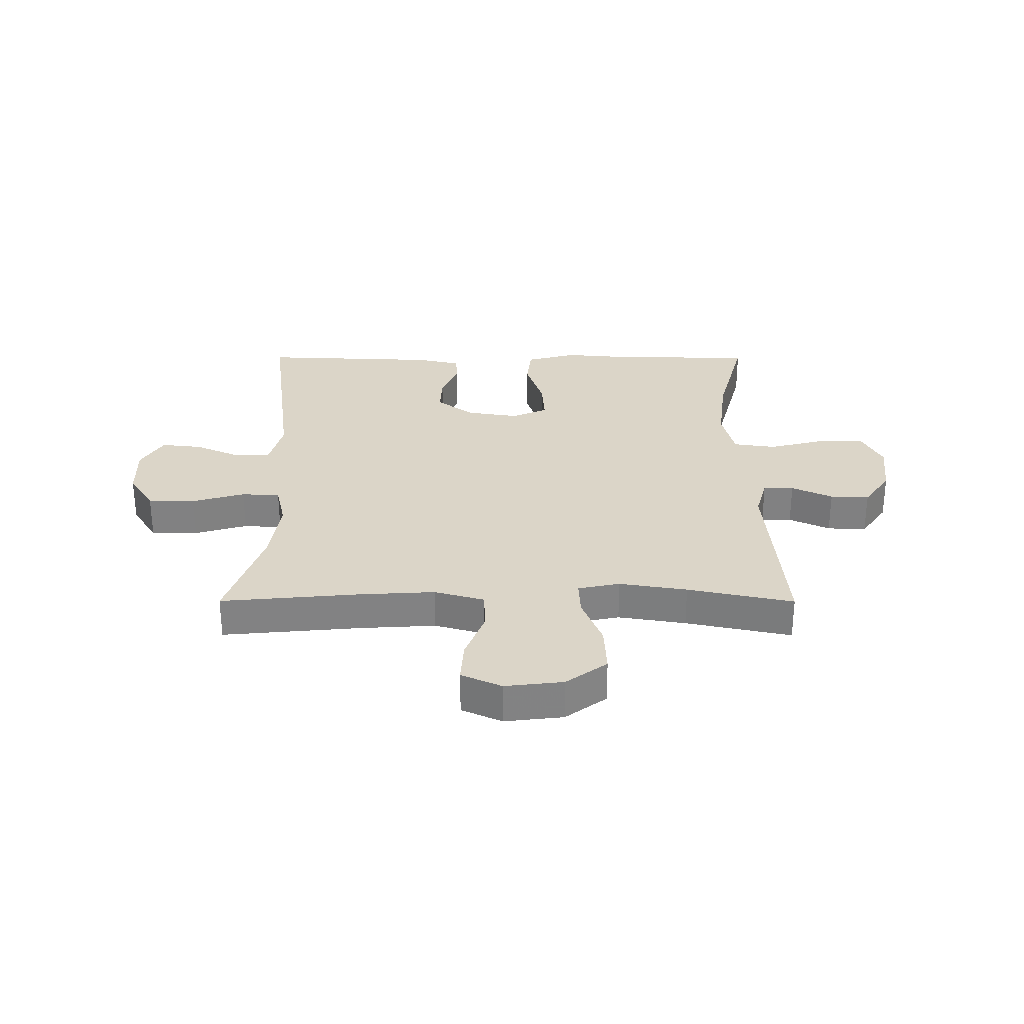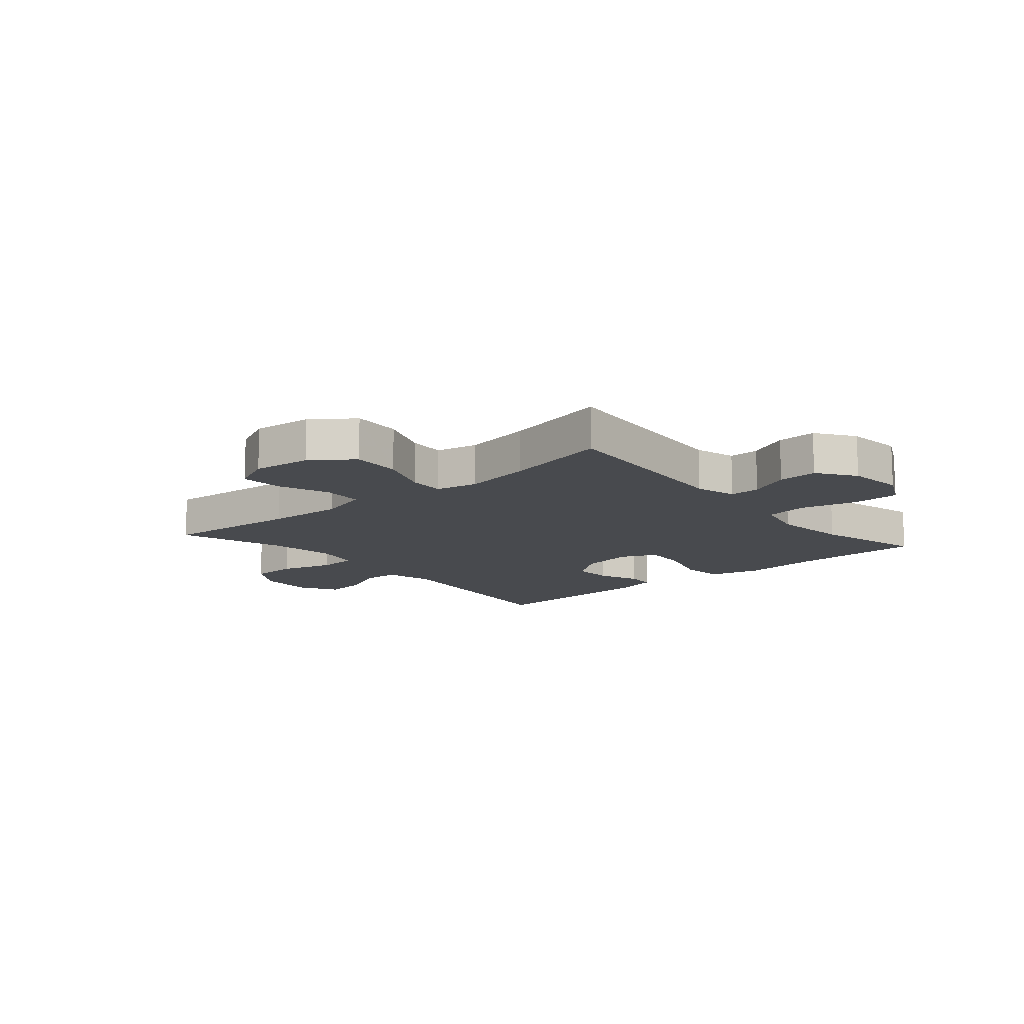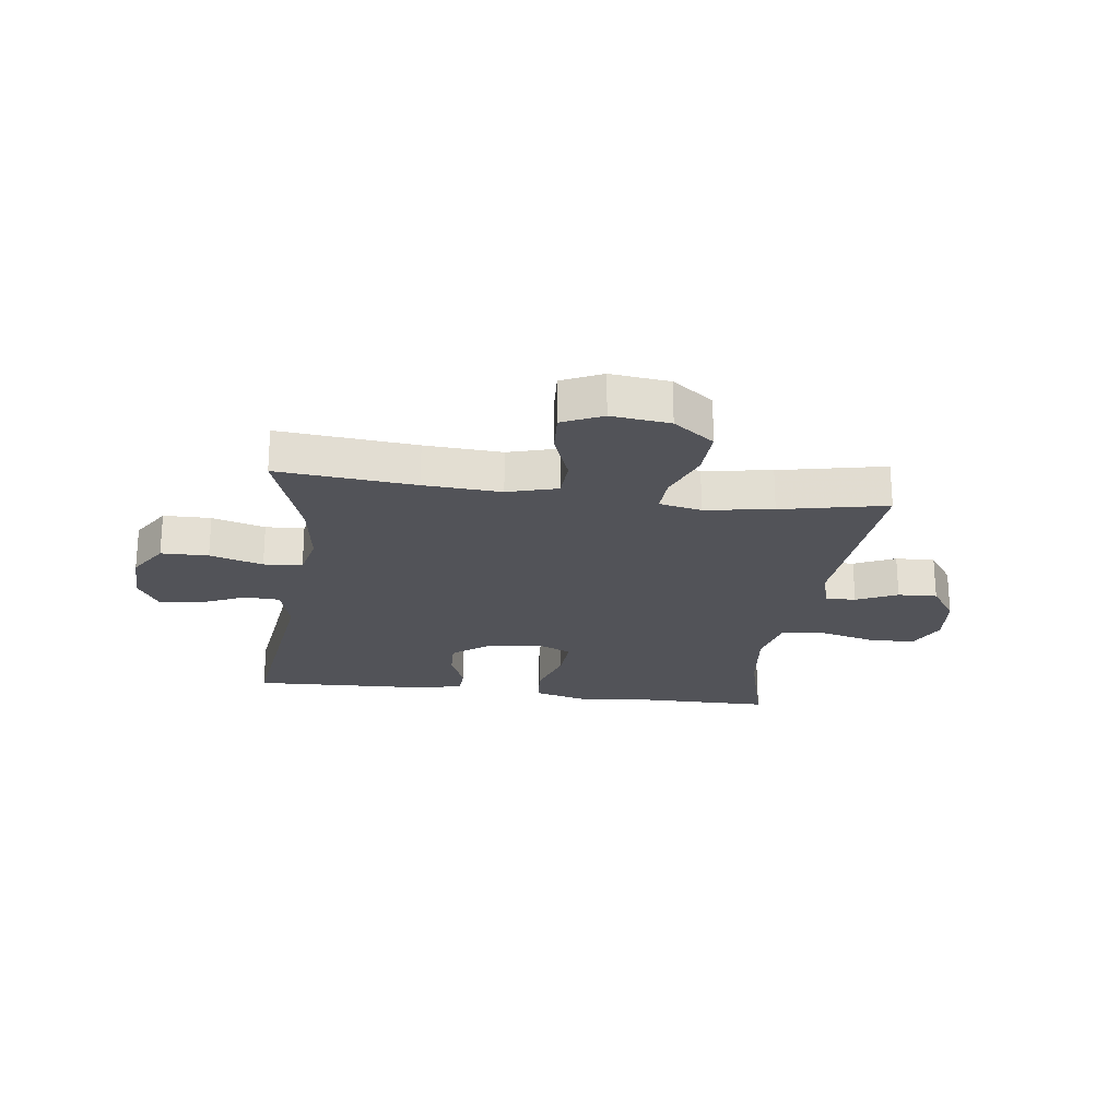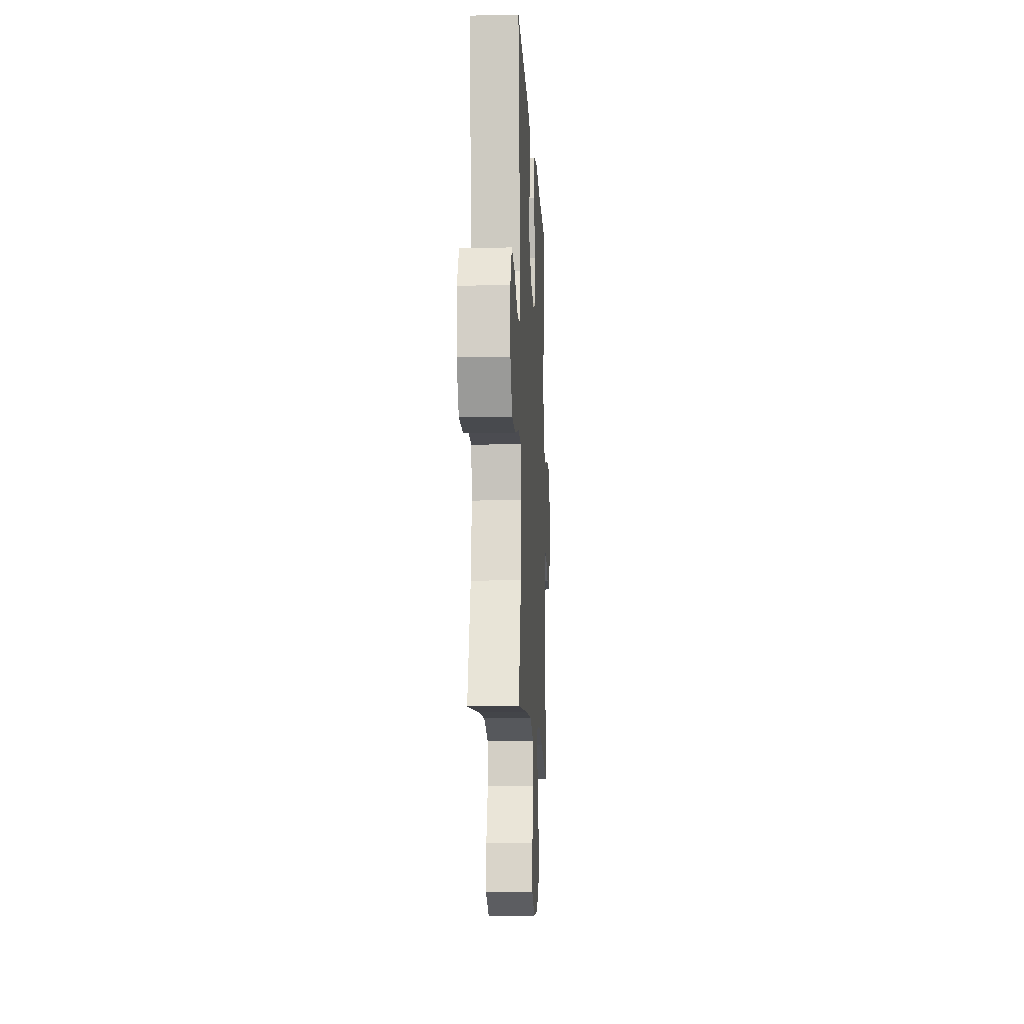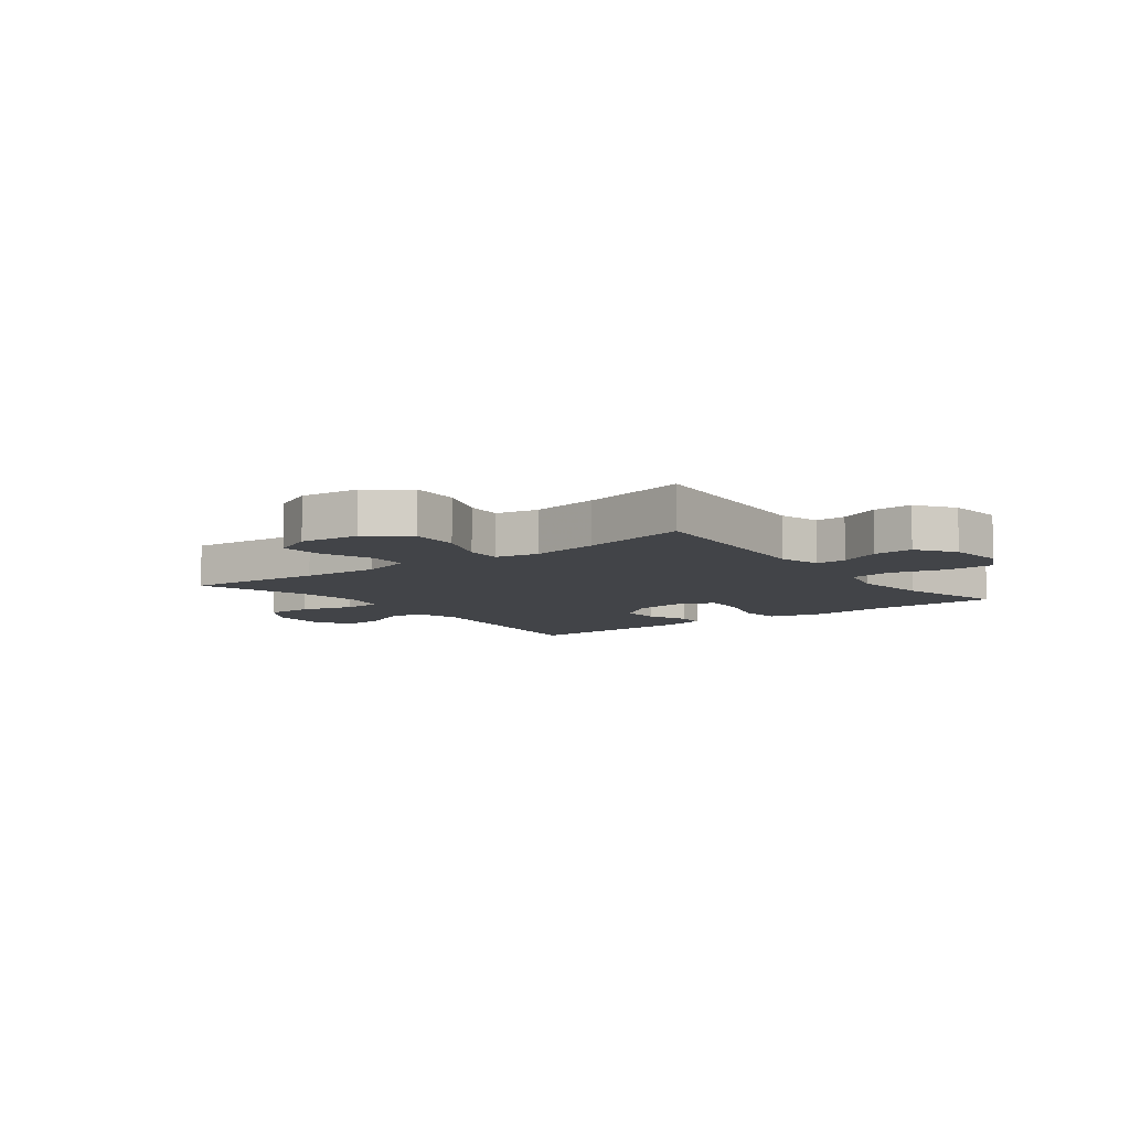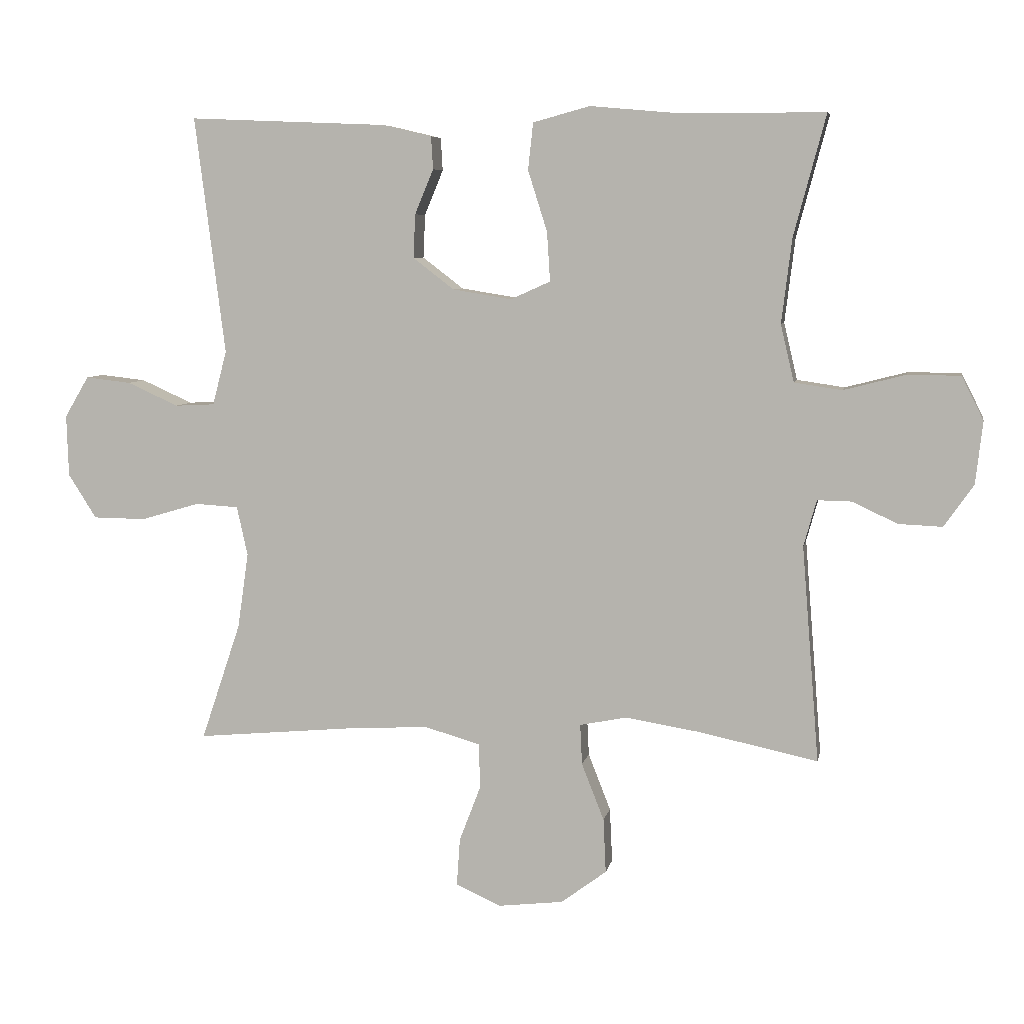
<metadata>
{"format":"obj","ext":"obj","renderer":"f3d","projection":"perspective","resolution":1024,"background":"white","views":[{"elev":29.5,"azim":-179.9,"up":"+Y"},{"elev":-13.0,"azim":-139.3,"up":"+Y"},{"elev":-22.7,"azim":172.4,"up":"+Y"},{"elev":-12.1,"azim":92.9,"up":"+Z"},{"elev":-8.1,"azim":-142.7,"up":"+Y"},{"elev":6.7,"azim":-169.2,"up":"+Z"}]}
</metadata>
<code>
v 0.5 0.07 -0.5
v 0.261 0.07 -0.478
v 0.127 0.07 -0.47
v 0.04 0.07 -0.495
v 0.037 0.07 -0.564
v 0.071 0.07 -0.653
v 0.076 0.07 -0.727
v 0.006 0.07 -0.759
v -0.096 0.07 -0.747
v -0.167 0.07 -0.694
v -0.163 0.07 -0.609
v -0.128 0.07 -0.52
v -0.125 0.07 -0.457
v -0.198 0.07 -0.442
v -0.316 0.07 -0.461
v -0.5 0.07 -0.5
v -0.473 0.07 -0.162
v -0.493 0.07 -0.09
v -0.546 0.07 -0.091
v -0.617 0.07 -0.124
v -0.685 0.07 -0.127
v -0.731 0.07 -0.061
v -0.742 0.07 0.036
v -0.708 0.07 0.104
v -0.626 0.07 0.105
v -0.529 0.07 0.08
v -0.455 0.07 0.091
v -0.434 0.07 0.18
v -0.45 0.07 0.312
v -0.5 0.07 0.5
v -0.271 0.07 0.501
v -0.137 0.07 0.513
v -0.048 0.07 0.489
v -0.04 0.07 0.416
v -0.07 0.07 0.321
v -0.075 0.07 0.244
v -0.013 0.07 0.216
v 0.079 0.07 0.231
v 0.143 0.07 0.28
v 0.14 0.07 0.348
v 0.111 0.07 0.418
v 0.114 0.07 0.469
v 0.19 0.07 0.487
v 0.5 0.07 0.5
v 0.453 0.07 0.13
v 0.475 0.07 0.045
v 0.537 0.07 0.042
v 0.617 0.07 0.078
v 0.688 0.07 0.086
v 0.726 0.07 0.022
v 0.723 0.07 -0.074
v 0.679 0.07 -0.143
v 0.597 0.07 -0.144
v 0.505 0.07 -0.117
v 0.438 0.07 -0.121
v 0.421 0.07 -0.198
v 0.438 0.07 -0.316
v 0.5 0 -0.5
v 0.261 0 -0.478
v 0.127 0 -0.47
v 0.04 0 -0.495
v 0.037 0 -0.564
v 0.071 0 -0.653
v 0.076 0 -0.727
v 0.006 0 -0.759
v -0.096 0 -0.747
v -0.167 0 -0.694
v -0.163 0 -0.609
v -0.128 0 -0.52
v -0.125 0 -0.457
v -0.198 0 -0.442
v -0.316 0 -0.461
v -0.5 0 -0.5
v -0.473 0 -0.162
v -0.493 0 -0.09
v -0.546 0 -0.091
v -0.617 0 -0.124
v -0.685 0 -0.127
v -0.731 0 -0.061
v -0.742 0 0.036
v -0.708 0 0.104
v -0.626 0 0.105
v -0.529 0 0.08
v -0.455 0 0.091
v -0.434 0 0.18
v -0.45 0 0.312
v -0.5 0 0.5
v -0.271 0 0.501
v -0.137 0 0.513
v -0.048 0 0.489
v -0.04 0 0.416
v -0.07 0 0.321
v -0.075 0 0.244
v -0.013 0 0.216
v 0.079 0 0.231
v 0.143 0 0.28
v 0.14 0 0.348
v 0.111 0 0.418
v 0.114 0 0.469
v 0.19 0 0.487
v 0.5 0 0.5
v 0.453 0 0.13
v 0.475 0 0.045
v 0.537 0 0.042
v 0.617 0 0.078
v 0.688 0 0.086
v 0.726 0 0.022
v 0.723 0 -0.074
v 0.679 0 -0.143
v 0.597 0 -0.144
v 0.505 0 -0.117
v 0.438 0 -0.121
v 0.421 0 -0.198
v 0.438 0 -0.316
f 52 53 54
f 51 52 54
f 50 51 54
f 49 50 54
f 48 49 54
f 47 48 54
f 46 47 54 55
f 45 46 55
f 43 44 45
f 42 43 45
f 41 42 45
f 40 41 45
f 45 55 56
f 40 45 56
f 39 40 56
f 33 34 35
f 32 33 35
f 31 32 35
f 31 35 36
f 30 31 36
f 29 30 36
f 28 29 36 37
f 24 25 26
f 23 24 26
f 22 23 26
f 21 22 26
f 20 21 26
f 19 20 26
f 18 19 26 27
f 27 28 37
f 18 27 37
f 17 18 37
f 10 11 12
f 9 10 12
f 8 9 12
f 7 8 12
f 6 7 12
f 5 6 12
f 4 5 12 13
f 3 4 13
f 57 1 2
f 57 2 3
f 56 57 3
f 39 56 3
f 38 39 3
f 17 37 38
f 16 17 38
f 15 16 38
f 3 13 14
f 38 3 14
f 14 15 38
f 111 110 109
f 111 109 108
f 111 108 107
f 111 107 106
f 111 106 105
f 111 105 104
f 112 111 104 103
f 112 103 102
f 102 101 100
f 102 100 99
f 102 99 98
f 102 98 97
f 113 112 102
f 113 102 97
f 113 97 96
f 92 91 90
f 92 90 89
f 92 89 88
f 93 92 88
f 93 88 87
f 93 87 86
f 94 93 86 85
f 83 82 81
f 83 81 80
f 83 80 79
f 83 79 78
f 83 78 77
f 83 77 76
f 84 83 76 75
f 94 85 84
f 94 84 75
f 94 75 74
f 69 68 67
f 69 67 66
f 69 66 65
f 69 65 64
f 69 64 63
f 69 63 62
f 70 69 62 61
f 70 61 60
f 59 58 114
f 60 59 114
f 60 114 113
f 60 113 96
f 60 96 95
f 95 94 74
f 95 74 73
f 95 73 72
f 71 70 60
f 71 60 95
f 95 72 71
f 1 58 59 2
f 2 59 60 3
f 3 60 61 4
f 4 61 62 5
f 5 62 63 6
f 6 63 64 7
f 7 64 65 8
f 8 65 66 9
f 9 66 67 10
f 10 67 68 11
f 11 68 69 12
f 12 69 70 13
f 13 70 71 14
f 14 71 72 15
f 15 72 73 16
f 16 73 74 17
f 17 74 75 18
f 18 75 76 19
f 19 76 77 20
f 20 77 78 21
f 21 78 79 22
f 22 79 80 23
f 23 80 81 24
f 24 81 82 25
f 25 82 83 26
f 26 83 84 27
f 27 84 85 28
f 28 85 86 29
f 29 86 87 30
f 30 87 88 31
f 31 88 89 32
f 32 89 90 33
f 33 90 91 34
f 34 91 92 35
f 35 92 93 36
f 36 93 94 37
f 37 94 95 38
f 38 95 96 39
f 39 96 97 40
f 40 97 98 41
f 41 98 99 42
f 42 99 100 43
f 43 100 101 44
f 44 101 102 45
f 45 102 103 46
f 46 103 104 47
f 47 104 105 48
f 48 105 106 49
f 49 106 107 50
f 50 107 108 51
f 51 108 109 52
f 52 109 110 53
f 53 110 111 54
f 54 111 112 55
f 55 112 113 56
f 56 113 114 57
f 57 114 58 1

</code>
